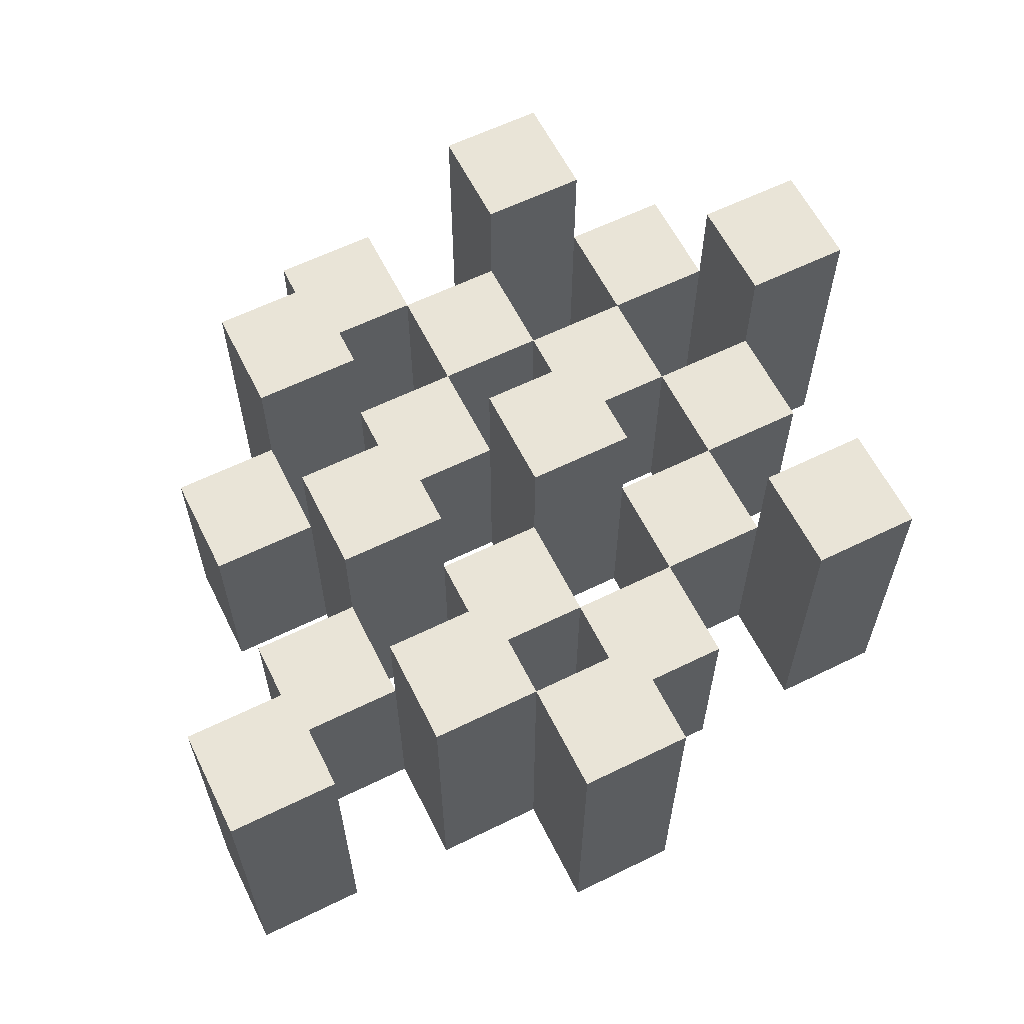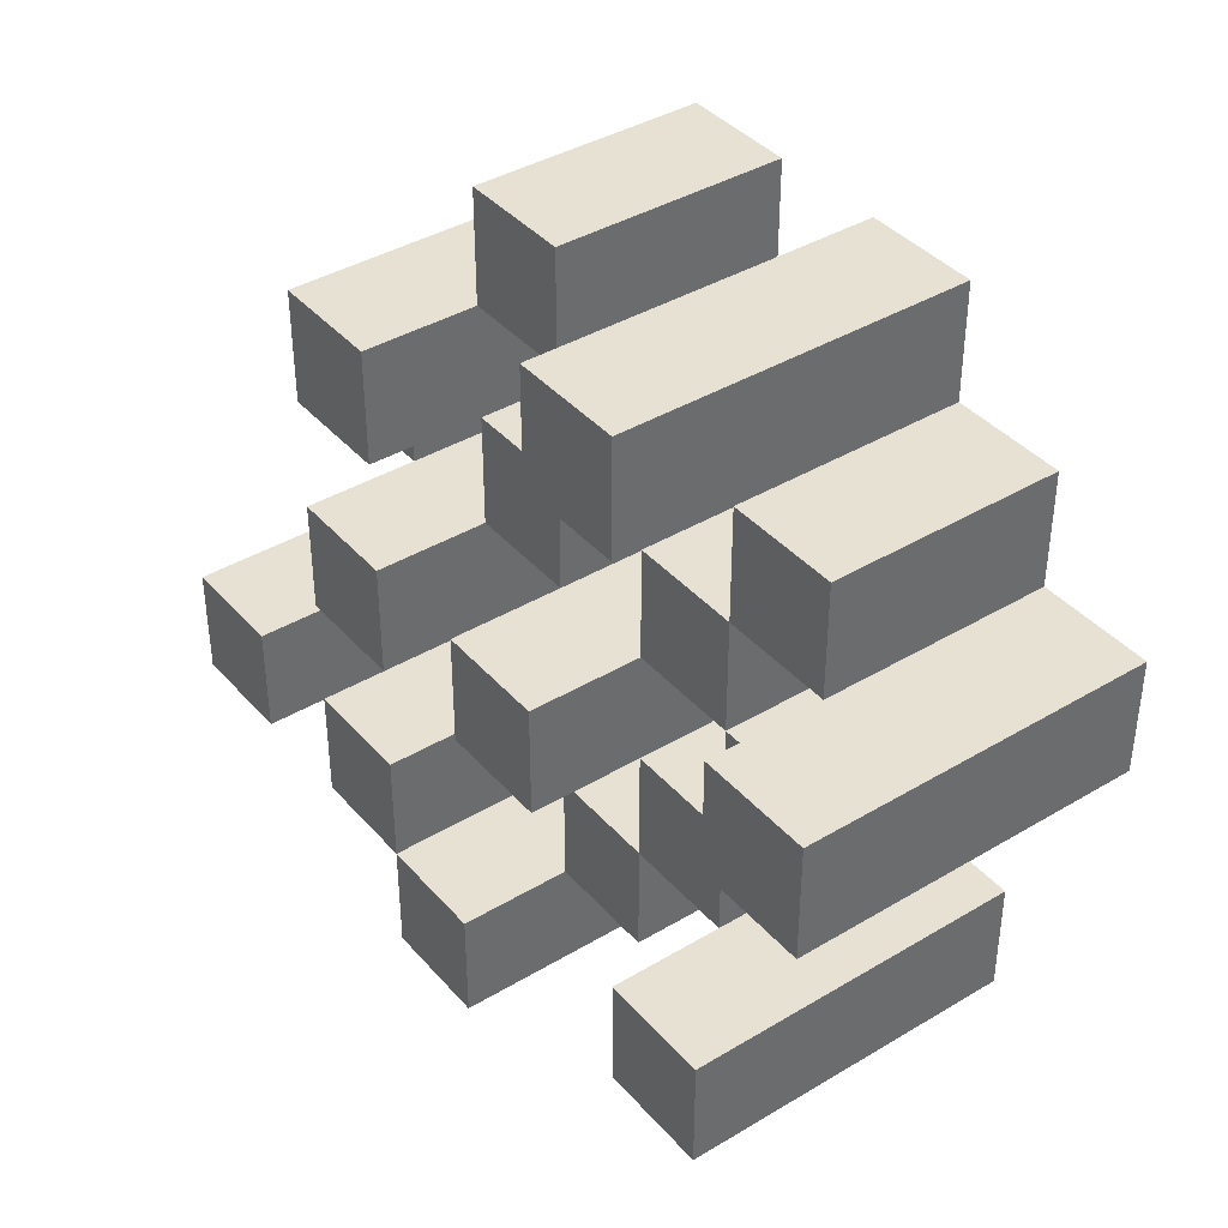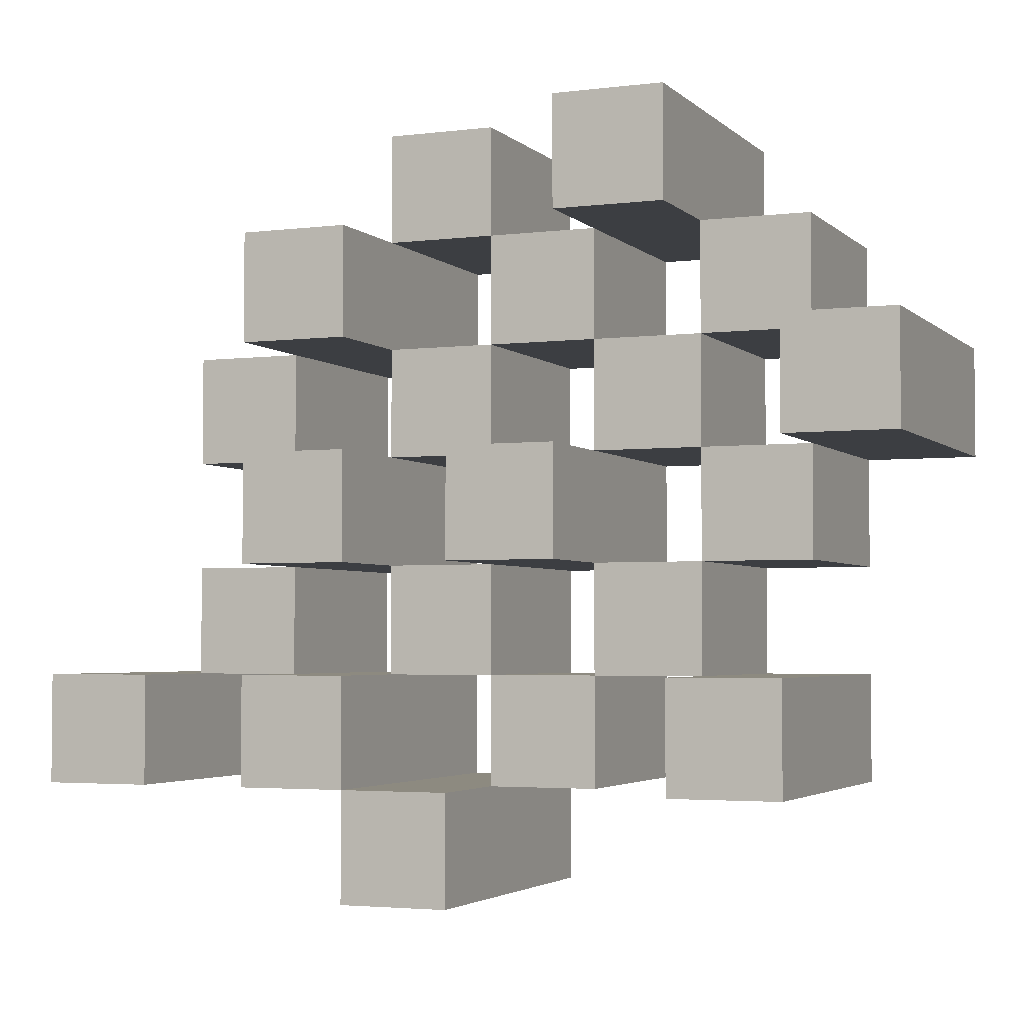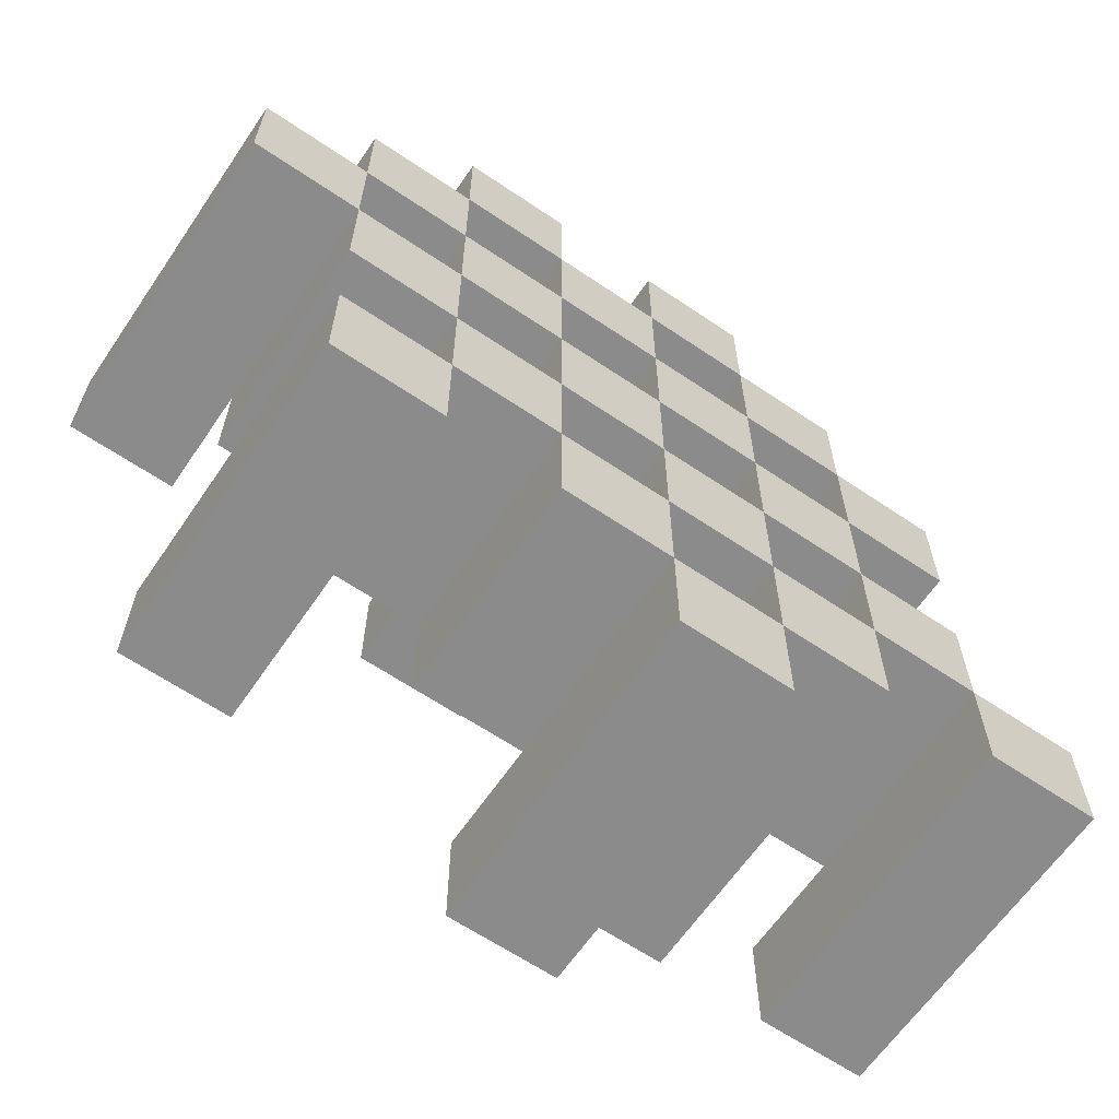
<metadata>
{"format":"obj","ext":"obj","renderer":"f3d","projection":"perspective","resolution":1024,"background":"white","views":[{"elev":61.2,"azim":153.5,"up":"+Y"},{"elev":39.6,"azim":-126.6,"up":"+Z"},{"elev":-3.3,"azim":-157.4,"up":"+Z"},{"elev":-63.9,"azim":-34.3,"up":"+Z"}]}
</metadata>
<code>
o
v -4.5 0.9 16.1
v -4.5 0.9 16
v -4.5 1.2 16.1
v -4.5 1.2 16
v -4.4 0.9 16.2
v -4.4 0.9 16.1
v -4.4 0.9 16
v -4.4 0.9 15.9
v -4.4 0.9 15.8
v -4.4 0.9 15.7
v -4.4 1.1 16.2
v -4.4 1.1 16.1
v -4.4 1.1 16
v -4.4 1.1 15.9
v -4.4 1.2 15.8
v -4.4 1.2 15.7
v -4.3 0.9 16.3
v -4.3 0.9 16.2
v -4.3 0.9 16.1
v -4.3 0.9 16
v -4.3 0.9 15.9
v -4.3 0.9 15.8
v -4.3 1.1 16.2
v -4.3 1.1 16.1
v -4.3 1.1 16
v -4.3 1.1 15.9
v -4.3 1.1 15.8
v -4.3 1.2 16.3
v -4.3 1.2 16.2
v -4.2 0.9 16.2
v -4.2 0.9 16.1
v -4.2 0.9 16
v -4.2 0.9 15.9
v -4.2 0.9 15.8
v -4.2 0.9 15.7
v -4.2 1.1 16.2
v -4.2 1.1 16.1
v -4.2 1.1 16
v -4.2 1.1 15.9
v -4.2 1.1 15.8
v -4.2 1.1 15.7
v -4.2 1.2 16
v -4.2 1.2 15.9
v -4.1 0.9 16.3
v -4.1 0.9 16.2
v -4.1 0.9 16.1
v -4.1 0.9 16
v -4.1 0.9 15.9
v -4.1 0.9 15.8
v -4.1 0.9 15.7
v -4.1 0.9 15.6
v -4.1 1.1 16.3
v -4.1 1.1 16.2
v -4.1 1.1 16.1
v -4.1 1.1 16
v -4.1 1.1 15.9
v -4.1 1.1 15.8
v -4.1 1.1 15.7
v -4.1 1.2 15.7
v -4.1 1.2 15.6
v -4 0.9 16.2
v -4 0.9 16.1
v -4 0.9 16
v -4 0.9 15.9
v -4 0.9 15.8
v -4 0.9 15.7
v -4 1.1 16.2
v -4 1.1 16.1
v -4 1.1 16
v -4 1.1 15.9
v -4 1.1 15.8
v -4 1.2 16.2
v -4 1.2 16.1
v -4 1.2 16
v -4 1.2 15.9
v -4 1.2 15.8
v -4 1.2 15.7
v -3.9 0.9 16.1
v -3.9 0.9 16
v -3.9 0.9 15.9
v -3.9 0.9 15.8
v -3.9 1.1 16.1
v -3.9 1.1 16
v -3.9 1.1 15.9
v -3.9 1.1 15.8
v -3.8 0.9 15.8
v -3.8 0.9 15.7
v -3.8 1.1 15.8
v -3.8 1.2 15.8
v -3.8 1.2 15.7
v -4.4 0.9 16.1
v -4.4 0.9 16
v -4.4 1.1 16.1
v -4.4 1.1 16
v -4.4 1.2 16.1
v -4.4 1.2 16
v -4.3 0.9 16.2
v -4.3 0.9 16.1
v -4.3 0.9 16
v -4.3 0.9 15.9
v -4.3 0.9 15.8
v -4.3 0.9 15.7
v -4.3 1.1 16.2
v -4.3 1.1 16.1
v -4.3 1.1 16
v -4.3 1.1 15.9
v -4.3 1.1 15.8
v -4.3 1.2 15.8
v -4.3 1.2 15.7
v -4.2 0.9 16.3
v -4.2 0.9 16.2
v -4.2 0.9 16.1
v -4.2 0.9 16
v -4.2 0.9 15.9
v -4.2 0.9 15.8
v -4.2 1.1 16.2
v -4.2 1.1 16.1
v -4.2 1.1 16
v -4.2 1.1 15.9
v -4.2 1.1 15.8
v -4.2 1.2 16.3
v -4.2 1.2 16.2
v -4.1 0.9 16.2
v -4.1 0.9 16.1
v -4.1 0.9 16
v -4.1 0.9 15.9
v -4.1 0.9 15.8
v -4.1 0.9 15.7
v -4.1 1.1 16.2
v -4.1 1.1 16.1
v -4.1 1.1 16
v -4.1 1.1 15.9
v -4.1 1.1 15.8
v -4.1 1.1 15.7
v -4.1 1.2 16
v -4.1 1.2 15.9
v -4 0.9 16.3
v -4 0.9 16.2
v -4 0.9 16.1
v -4 0.9 16
v -4 0.9 15.9
v -4 0.9 15.8
v -4 0.9 15.7
v -4 0.9 15.6
v -4 1.1 16.3
v -4 1.1 16.2
v -4 1.1 16.1
v -4 1.1 16
v -4 1.1 15.9
v -4 1.1 15.8
v -4 1.2 15.7
v -4 1.2 15.6
v -3.9 0.9 16.2
v -3.9 0.9 16.1
v -3.9 0.9 16
v -3.9 0.9 15.9
v -3.9 0.9 15.8
v -3.9 0.9 15.7
v -3.9 1.1 16.1
v -3.9 1.1 16
v -3.9 1.1 15.9
v -3.9 1.1 15.8
v -3.9 1.2 16.2
v -3.9 1.2 16.1
v -3.9 1.2 16
v -3.9 1.2 15.9
v -3.9 1.2 15.8
v -3.9 1.2 15.7
v -3.8 0.9 16.1
v -3.8 0.9 16
v -3.8 0.9 15.9
v -3.8 0.9 15.8
v -3.8 1.1 16.1
v -3.8 1.1 16
v -3.8 1.1 15.9
v -3.8 1.1 15.8
v -3.7 0.9 15.8
v -3.7 0.9 15.7
v -3.7 1.2 15.8
v -3.7 1.2 15.7
v -4.3 0.9 16.3
v -4.3 1.2 16.3
v -4.2 0.9 16.3
v -4.2 1.2 16.3
v -4.1 0.9 16.3
v -4.1 1.1 16.3
v -4 0.9 16.3
v -4 1.1 16.3
v -4.4 0.9 16.2
v -4.4 1.1 16.2
v -4.3 0.9 16.2
v -4.3 1.1 16.2
v -4.2 0.9 16.2
v -4.2 1.1 16.2
v -4.1 0.9 16.2
v -4.1 1.1 16.2
v -4 0.9 16.2
v -4 1.1 16.2
v -4 1.2 16.2
v -3.9 0.9 16.2
v -3.9 1.2 16.2
v -4.5 0.9 16.1
v -4.5 1.2 16.1
v -4.4 0.9 16.1
v -4.4 1.1 16.1
v -4.4 1.2 16.1
v -4.3 0.9 16.1
v -4.3 1.1 16.1
v -4.2 0.9 16.1
v -4.2 1.1 16.1
v -4.1 0.9 16.1
v -4.1 1.1 16.1
v -4 0.9 16.1
v -4 1.1 16.1
v -3.9 0.9 16.1
v -3.9 1.1 16.1
v -3.8 0.9 16.1
v -3.8 1.1 16.1
v -4.4 0.9 16
v -4.4 1.1 16
v -4.3 0.9 16
v -4.3 1.1 16
v -4.2 0.9 16
v -4.2 1.1 16
v -4.2 1.2 16
v -4.1 0.9 16
v -4.1 1.1 16
v -4.1 1.2 16
v -4 0.9 16
v -4 1.1 16
v -4 1.2 16
v -3.9 0.9 16
v -3.9 1.1 16
v -3.9 1.2 16
v -4.3 0.9 15.9
v -4.3 1.1 15.9
v -4.2 0.9 15.9
v -4.2 1.1 15.9
v -4.1 0.9 15.9
v -4.1 1.1 15.9
v -4 0.9 15.9
v -4 1.1 15.9
v -3.9 0.9 15.9
v -3.9 1.1 15.9
v -3.8 0.9 15.9
v -3.8 1.1 15.9
v -4.4 0.9 15.8
v -4.4 1.2 15.8
v -4.3 0.9 15.8
v -4.3 1.1 15.8
v -4.3 1.2 15.8
v -4.2 0.9 15.8
v -4.2 1.1 15.8
v -4.1 0.9 15.8
v -4.1 1.1 15.8
v -4 0.9 15.8
v -4 1.1 15.8
v -4 1.2 15.8
v -3.9 0.9 15.8
v -3.9 1.1 15.8
v -3.9 1.2 15.8
v -3.8 0.9 15.8
v -3.8 1.1 15.8
v -3.8 1.2 15.8
v -3.7 0.9 15.8
v -3.7 1.2 15.8
v -4.1 0.9 15.7
v -4.1 1.1 15.7
v -4.1 1.2 15.7
v -4 0.9 15.7
v -4 1.2 15.7
v -4.3 0.9 16.2
v -4.3 1.1 16.2
v -4.3 1.2 16.2
v -4.2 0.9 16.2
v -4.2 1.1 16.2
v -4.2 1.2 16.2
v -4.1 0.9 16.2
v -4.1 1.1 16.2
v -4 0.9 16.2
v -4 1.1 16.2
v -4.4 0.9 16.1
v -4.4 1.1 16.1
v -4.3 0.9 16.1
v -4.3 1.1 16.1
v -4.2 0.9 16.1
v -4.2 1.1 16.1
v -4.1 0.9 16.1
v -4.1 1.1 16.1
v -4 0.9 16.1
v -4 1.1 16.1
v -4 1.2 16.1
v -3.9 0.9 16.1
v -3.9 1.1 16.1
v -3.9 1.2 16.1
v -4.5 0.9 16
v -4.5 1.2 16
v -4.4 0.9 16
v -4.4 1.1 16
v -4.4 1.2 16
v -4.3 0.9 16
v -4.3 1.1 16
v -4.2 0.9 16
v -4.2 1.1 16
v -4.1 0.9 16
v -4.1 1.1 16
v -4 0.9 16
v -4 1.1 16
v -3.9 0.9 16
v -3.9 1.1 16
v -3.8 0.9 16
v -3.8 1.1 16
v -4.4 0.9 15.9
v -4.4 1.1 15.9
v -4.3 0.9 15.9
v -4.3 1.1 15.9
v -4.2 0.9 15.9
v -4.2 1.1 15.9
v -4.2 1.2 15.9
v -4.1 0.9 15.9
v -4.1 1.1 15.9
v -4.1 1.2 15.9
v -4 0.9 15.9
v -4 1.1 15.9
v -4 1.2 15.9
v -3.9 0.9 15.9
v -3.9 1.1 15.9
v -3.9 1.2 15.9
v -4.3 0.9 15.8
v -4.3 1.1 15.8
v -4.2 0.9 15.8
v -4.2 1.1 15.8
v -4.1 0.9 15.8
v -4.1 1.1 15.8
v -4 0.9 15.8
v -4 1.1 15.8
v -3.9 0.9 15.8
v -3.9 1.1 15.8
v -3.8 0.9 15.8
v -3.8 1.1 15.8
v -4.4 0.9 15.7
v -4.4 1.2 15.7
v -4.3 0.9 15.7
v -4.3 1.2 15.7
v -4.2 0.9 15.7
v -4.2 1.1 15.7
v -4.1 0.9 15.7
v -4.1 1.1 15.7
v -4 0.9 15.7
v -4 1.2 15.7
v -3.9 0.9 15.7
v -3.9 1.2 15.7
v -3.8 0.9 15.7
v -3.8 1.2 15.7
v -3.7 0.9 15.7
v -3.7 1.2 15.7
v -4.1 0.9 15.6
v -4.1 1.2 15.6
v -4 0.9 15.6
v -4 1.2 15.6
v -4.3 0.9 16.3
v -4.2 0.9 16.3
v -4.1 0.9 16.3
v -4 0.9 16.3
v -4.4 0.9 16.2
v -4.3 0.9 16.2
v -4.2 0.9 16.2
v -4.1 0.9 16.2
v -4 0.9 16.2
v -3.9 0.9 16.2
v -4.5 0.9 16.1
v -4.4 0.9 16.1
v -4.3 0.9 16.1
v -4.2 0.9 16.1
v -4.1 0.9 16.1
v -4 0.9 16.1
v -3.9 0.9 16.1
v -3.8 0.9 16.1
v -4.5 0.9 16
v -4.4 0.9 16
v -4.3 0.9 16
v -4.2 0.9 16
v -4.1 0.9 16
v -4 0.9 16
v -3.9 0.9 16
v -3.8 0.9 16
v -4.4 0.9 15.9
v -4.3 0.9 15.9
v -4.2 0.9 15.9
v -4.1 0.9 15.9
v -4 0.9 15.9
v -3.9 0.9 15.9
v -3.8 0.9 15.9
v -4.4 0.9 15.8
v -4.3 0.9 15.8
v -4.2 0.9 15.8
v -4.1 0.9 15.8
v -4 0.9 15.8
v -3.9 0.9 15.8
v -3.8 0.9 15.8
v -3.7 0.9 15.8
v -4.4 0.9 15.7
v -4.3 0.9 15.7
v -4.2 0.9 15.7
v -4.1 0.9 15.7
v -4 0.9 15.7
v -3.9 0.9 15.7
v -3.8 0.9 15.7
v -3.7 0.9 15.7
v -4.1 0.9 15.6
v -4 0.9 15.6
v -4.1 1.1 16.3
v -4 1.1 16.3
v -4.4 1.1 16.2
v -4.3 1.1 16.2
v -4.2 1.1 16.2
v -4.1 1.1 16.2
v -4 1.1 16.2
v -4.4 1.1 16.1
v -4.3 1.1 16.1
v -4.2 1.1 16.1
v -4.1 1.1 16.1
v -4 1.1 16.1
v -3.9 1.1 16.1
v -3.8 1.1 16.1
v -4.4 1.1 16
v -4.3 1.1 16
v -4.2 1.1 16
v -4.1 1.1 16
v -4 1.1 16
v -3.9 1.1 16
v -3.8 1.1 16
v -4.4 1.1 15.9
v -4.3 1.1 15.9
v -4.2 1.1 15.9
v -4.1 1.1 15.9
v -4 1.1 15.9
v -3.9 1.1 15.9
v -3.8 1.1 15.9
v -4.3 1.1 15.8
v -4.2 1.1 15.8
v -4.1 1.1 15.8
v -4 1.1 15.8
v -3.9 1.1 15.8
v -3.8 1.1 15.8
v -4.2 1.1 15.7
v -4.1 1.1 15.7
v -4.3 1.2 16.3
v -4.2 1.2 16.3
v -4.3 1.2 16.2
v -4.2 1.2 16.2
v -4 1.2 16.2
v -3.9 1.2 16.2
v -4.5 1.2 16.1
v -4.4 1.2 16.1
v -4 1.2 16.1
v -3.9 1.2 16.1
v -4.5 1.2 16
v -4.4 1.2 16
v -4.2 1.2 16
v -4.1 1.2 16
v -4 1.2 16
v -3.9 1.2 16
v -4.2 1.2 15.9
v -4.1 1.2 15.9
v -4 1.2 15.9
v -3.9 1.2 15.9
v -4.4 1.2 15.8
v -4.3 1.2 15.8
v -4 1.2 15.8
v -3.9 1.2 15.8
v -3.8 1.2 15.8
v -3.7 1.2 15.8
v -4.4 1.2 15.7
v -4.3 1.2 15.7
v -4.1 1.2 15.7
v -4 1.2 15.7
v -3.9 1.2 15.7
v -3.8 1.2 15.7
v -3.7 1.2 15.7
v -4.1 1.2 15.6
v -4 1.2 15.6
f 3 2 1
f 4 2 3
f 11 6 5
f 12 6 11
f 13 8 7
f 14 8 13
f 15 10 9
f 16 10 15
f 23 18 17
f 24 20 19
f 25 20 24
f 26 22 21
f 27 22 26
f 28 23 17
f 29 23 28
f 36 31 30
f 37 31 36
f 38 33 32
f 39 33 38
f 40 35 34
f 41 35 40
f 42 39 38
f 43 39 42
f 52 45 44
f 53 45 52
f 54 47 46
f 55 47 54
f 56 49 48
f 57 49 56
f 58 51 50
f 59 51 58
f 60 51 59
f 67 62 61
f 68 62 67
f 69 64 63
f 70 64 69
f 71 66 65
f 72 68 67
f 73 68 72
f 74 70 69
f 75 70 74
f 76 66 71
f 77 66 76
f 82 79 78
f 83 79 82
f 84 81 80
f 85 81 84
f 88 87 86
f 89 87 88
f 90 87 89
f 91 92 93
f 93 92 94
f 93 94 95
f 95 94 96
f 97 98 103
f 103 98 104
f 99 100 105
f 105 100 106
f 101 102 107
f 107 102 108
f 108 102 109
f 110 111 116
f 112 113 117
f 117 113 118
f 114 115 119
f 119 115 120
f 110 116 121
f 121 116 122
f 123 124 129
f 129 124 130
f 125 126 131
f 131 126 132
f 127 128 133
f 133 128 134
f 131 132 135
f 135 132 136
f 137 138 145
f 145 138 146
f 139 140 147
f 147 140 148
f 141 142 149
f 149 142 150
f 143 144 151
f 151 144 152
f 153 154 159
f 155 156 160
f 160 156 161
f 157 158 162
f 153 159 163
f 163 159 164
f 160 161 165
f 165 161 166
f 162 158 167
f 167 158 168
f 169 170 173
f 173 170 174
f 171 172 175
f 175 172 176
f 177 178 179
f 179 178 180
f 183 182 181
f 184 182 183
f 187 186 185
f 188 186 187
f 191 190 189
f 192 190 191
f 195 194 193
f 196 194 195
f 200 198 197
f 200 199 198
f 201 199 200
f 204 203 202
f 205 203 204
f 206 203 205
f 209 208 207
f 210 208 209
f 213 212 211
f 214 212 213
f 217 216 215
f 218 216 217
f 221 220 219
f 222 220 221
f 226 224 223
f 226 225 224
f 227 225 226
f 228 225 227
f 232 230 229
f 232 231 230
f 233 231 232
f 234 231 233
f 237 236 235
f 238 236 237
f 241 240 239
f 242 240 241
f 245 244 243
f 246 244 245
f 249 248 247
f 250 248 249
f 251 248 250
f 254 253 252
f 255 253 254
f 259 257 256
f 259 258 257
f 260 258 259
f 261 258 260
f 265 263 262
f 265 264 263
f 266 264 265
f 270 268 267
f 270 269 268
f 271 269 270
f 272 273 275
f 273 274 275
f 275 274 276
f 276 274 277
f 278 279 280
f 280 279 281
f 282 283 284
f 284 283 285
f 286 287 288
f 288 287 289
f 290 291 293
f 291 292 293
f 293 292 294
f 294 292 295
f 296 297 298
f 298 297 299
f 299 297 300
f 301 302 303
f 303 302 304
f 305 306 307
f 307 306 308
f 309 310 311
f 311 310 312
f 313 314 315
f 315 314 316
f 317 318 320
f 318 319 320
f 320 319 321
f 321 319 322
f 323 324 326
f 324 325 326
f 326 325 327
f 327 325 328
f 329 330 331
f 331 330 332
f 333 334 335
f 335 334 336
f 337 338 339
f 339 338 340
f 341 342 343
f 343 342 344
f 345 346 347
f 347 346 348
f 349 350 351
f 351 350 352
f 353 354 355
f 355 354 356
f 357 358 359
f 359 358 360
f 366 362 361
f 367 362 366
f 368 364 363
f 369 364 368
f 372 366 365
f 373 366 372
f 374 368 367
f 375 368 374
f 376 370 369
f 377 370 376
f 379 372 371
f 380 372 379
f 381 374 373
f 382 374 381
f 383 376 375
f 384 376 383
f 385 378 377
f 386 378 385
f 387 381 380
f 388 381 387
f 389 383 382
f 390 383 389
f 391 385 384
f 392 385 391
f 395 389 388
f 396 389 395
f 397 391 390
f 398 391 397
f 399 393 392
f 400 393 399
f 402 395 394
f 403 395 402
f 404 397 396
f 405 397 404
f 406 399 398
f 407 399 406
f 408 401 400
f 409 401 408
f 410 406 405
f 411 406 410
f 412 413 417
f 417 413 418
f 414 415 419
f 419 415 420
f 416 417 421
f 421 417 422
f 420 421 427
f 427 421 428
f 422 423 429
f 429 423 430
f 424 425 431
f 431 425 432
f 426 427 433
f 433 427 434
f 434 435 440
f 440 435 441
f 436 437 442
f 442 437 443
f 438 439 444
f 444 439 445
f 441 442 446
f 446 442 447
f 448 449 450
f 450 449 451
f 452 453 456
f 456 453 457
f 454 455 458
f 458 455 459
f 460 461 464
f 464 461 465
f 462 463 466
f 466 463 467
f 468 469 474
f 474 469 475
f 470 471 477
f 477 471 478
f 472 473 479
f 479 473 480
f 476 477 481
f 481 477 482

</code>
